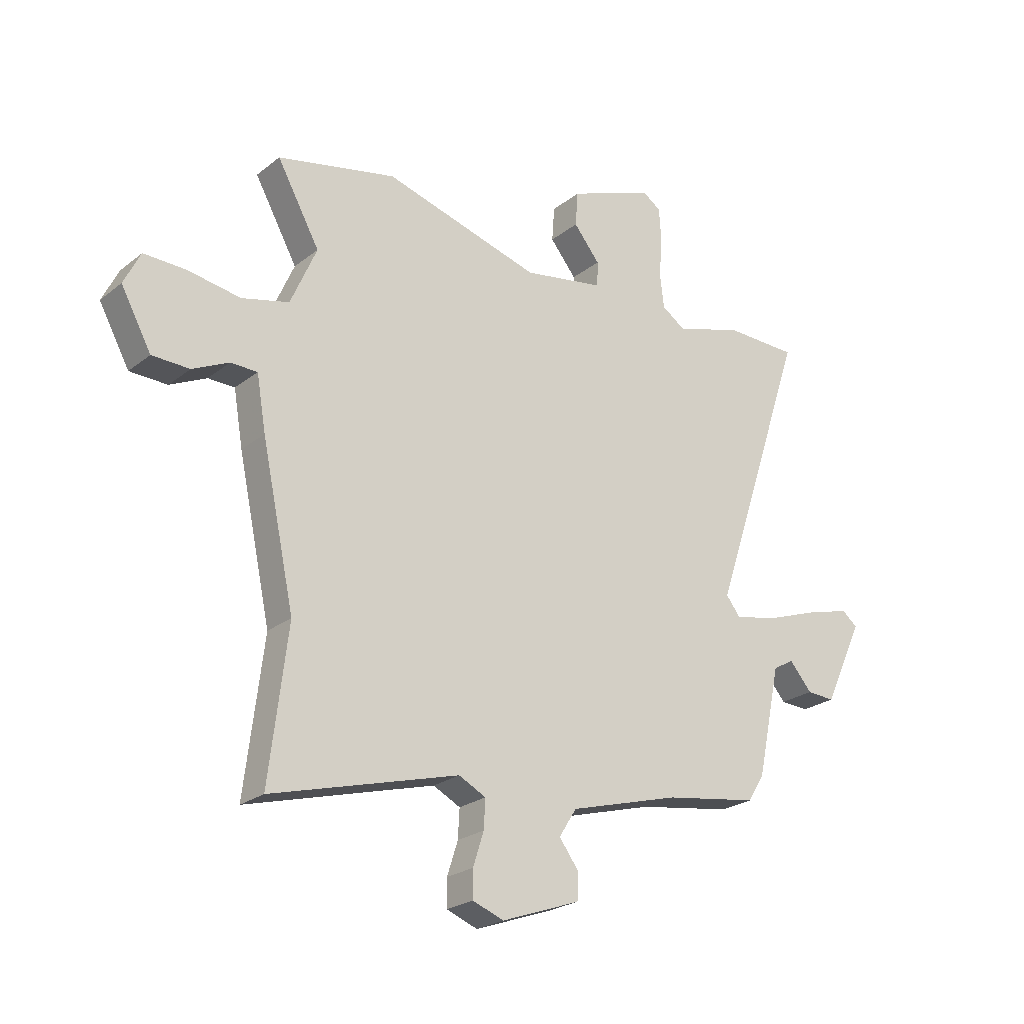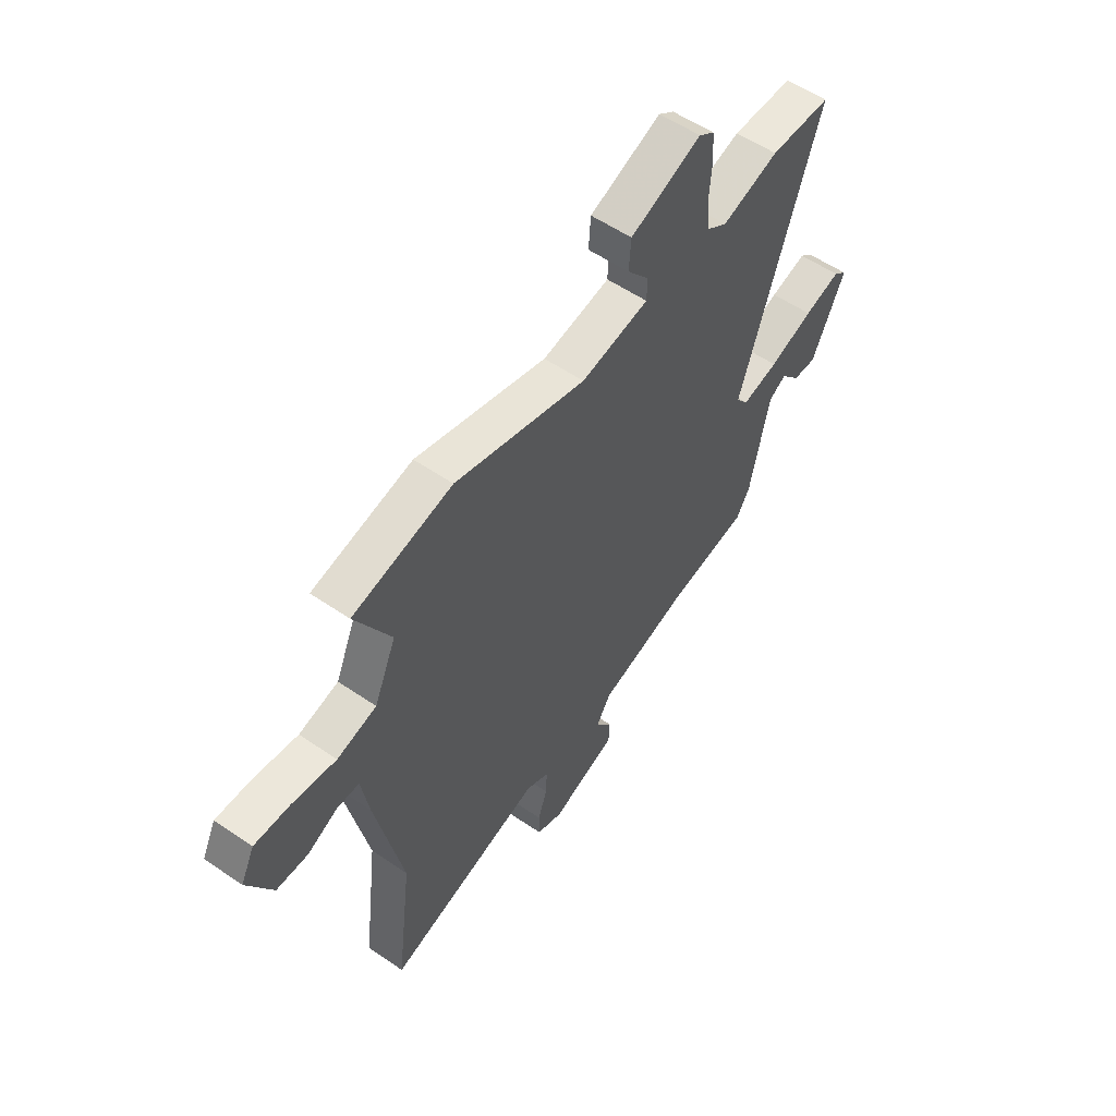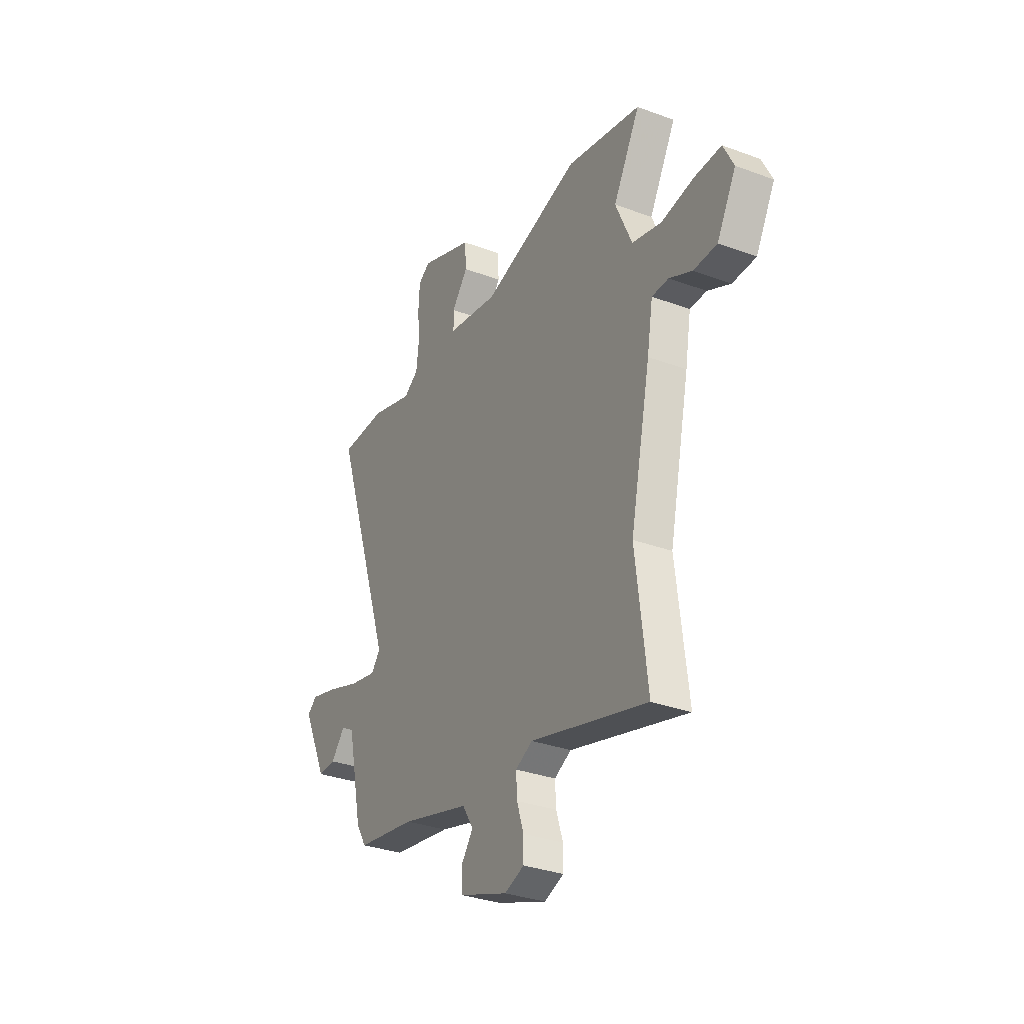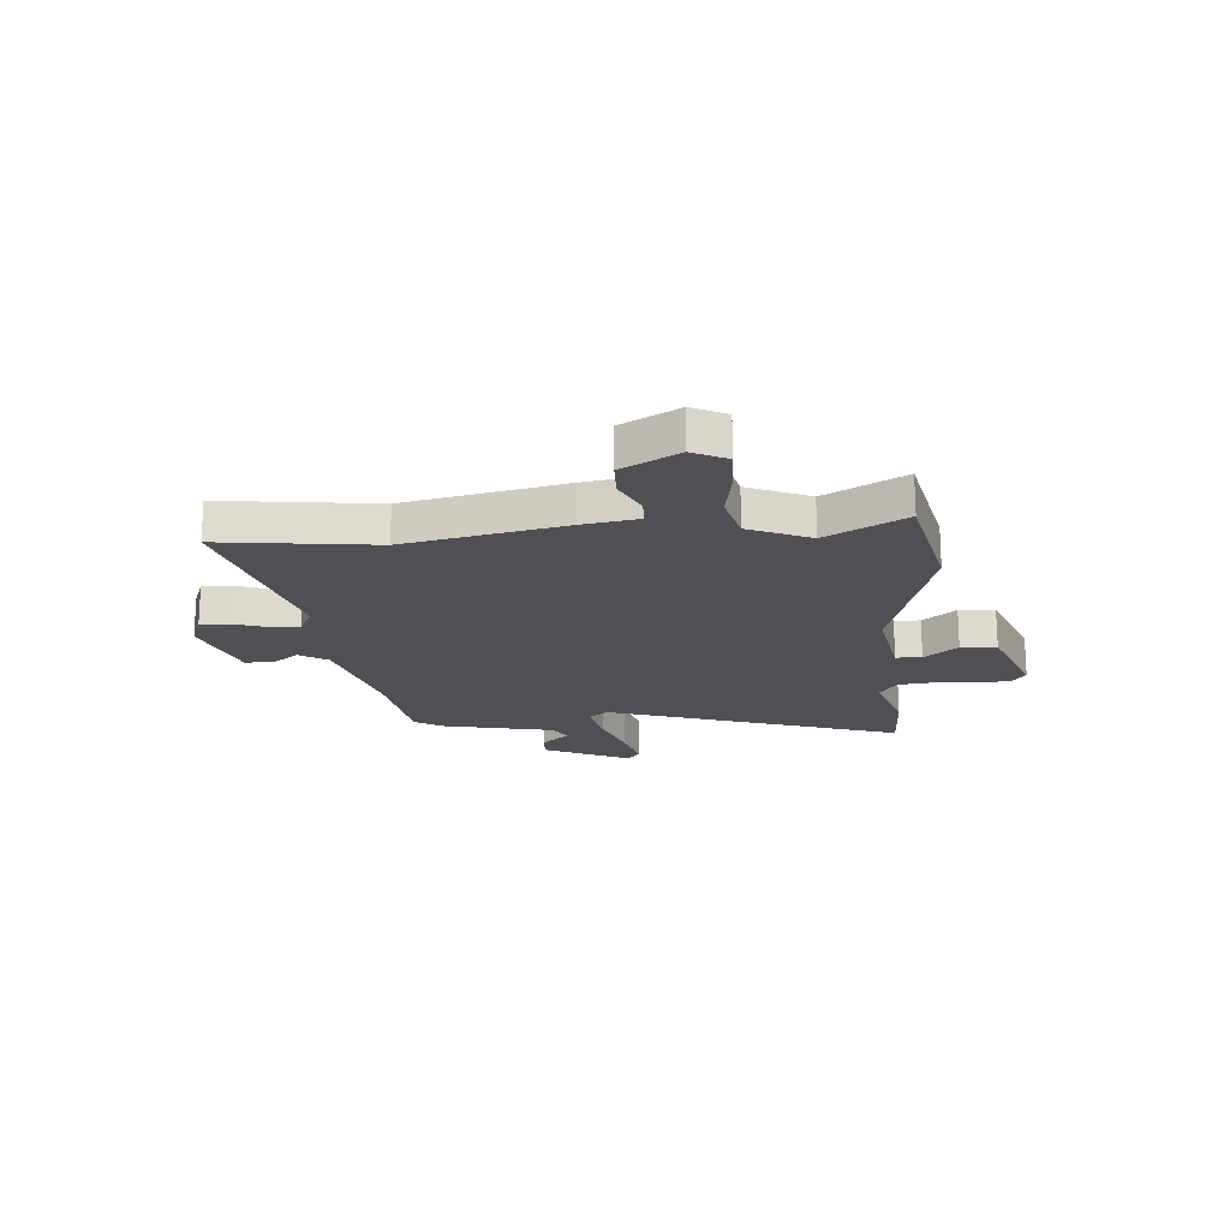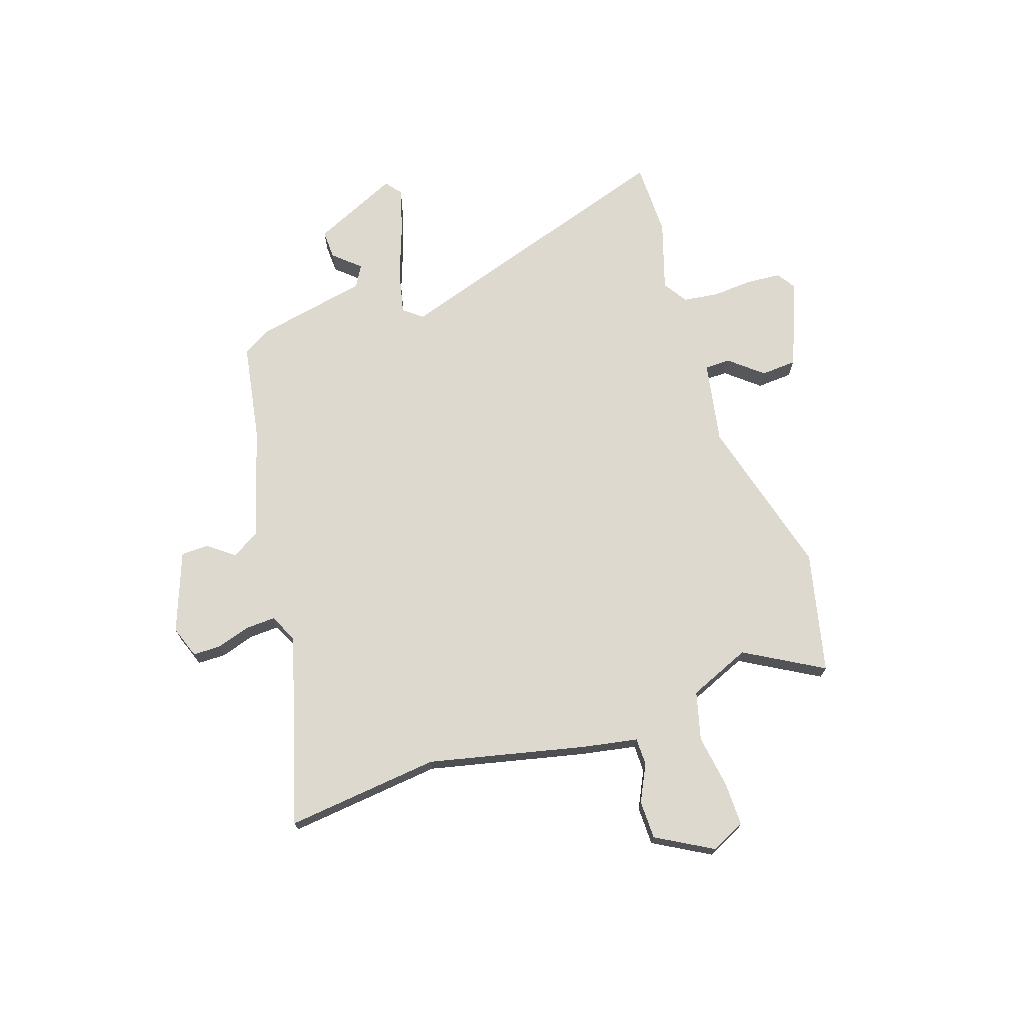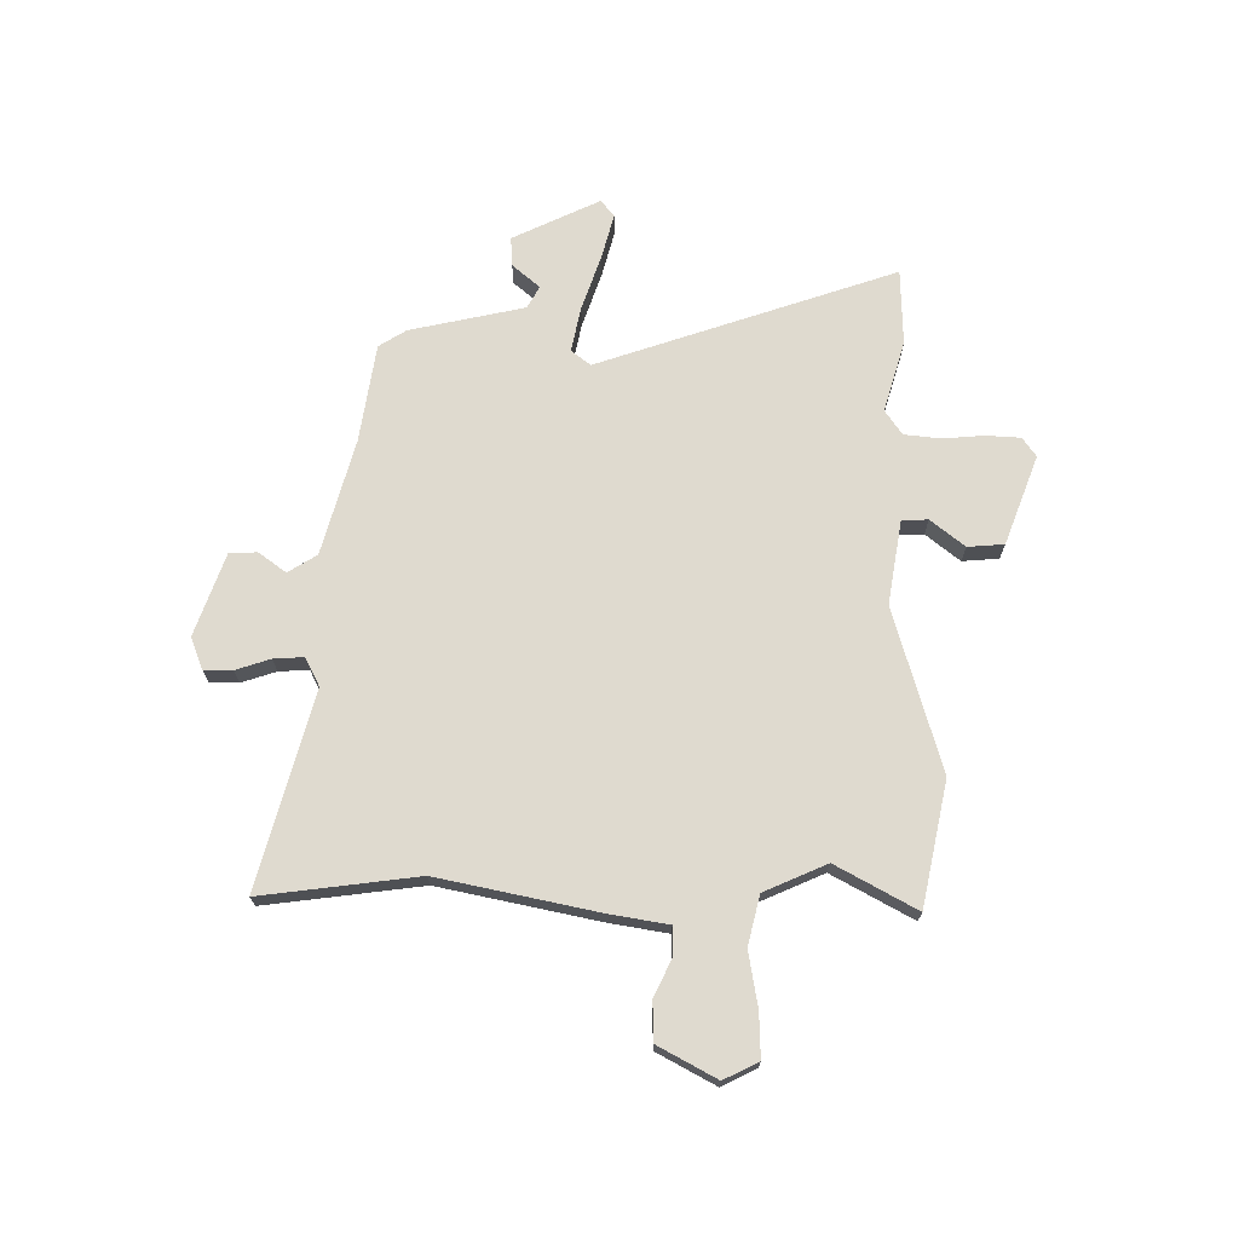
<metadata>
{"format":"obj","ext":"obj","renderer":"f3d","projection":"perspective","resolution":1024,"background":"white","views":[{"elev":-23.7,"azim":-37.7,"up":"+Z"},{"elev":55.4,"azim":-54.1,"up":"+Z"},{"elev":-32.1,"azim":-117.5,"up":"+Z"},{"elev":-19.1,"azim":-85.5,"up":"+Y"},{"elev":71.4,"azim":-107.7,"up":"+Y"},{"elev":70.6,"azim":-89.9,"up":"+Y"}]}
</metadata>
<code>
v -0.515 0.07 -0.62
v -0.479 0.07 -0.327
v -0.543 0.07 -0.027
v -0.561 0.07 0.079
v -0.613 0.07 0.08
v -0.684 0.07 0.046
v -0.757 0.07 0.048
v -0.816 0.07 0.156
v -0.784 0.07 0.221
v -0.702 0.07 0.219
v -0.599 0.07 0.202
v -0.507 0.07 0.225
v -0.456 0.07 0.342
v -0.539 0.07 0.492
v -0.307 0.07 0.542
v -0.001 0.07 0.455
v 0.157 0.07 0.482
v 0.158 0.07 0.531
v 0.107 0.07 0.594
v 0.112 0.07 0.662
v 0.278 0.07 0.726
v 0.314 0.07 0.701
v 0.318 0.07 0.636
v 0.312 0.07 0.558
v 0.32 0.07 0.491
v 0.366 0.07 0.46
v 0.499 0.07 0.5
v 0.641 0.07 0.497
v 0.454 0.07 -0.061
v 0.482 0.07 -0.097
v 0.567 0.07 -0.079
v 0.67 0.07 -0.043
v 0.755 0.07 -0.02
v 0.785 0.07 -0.045
v 0.708 0.07 -0.208
v 0.653 0.07 -0.205
v 0.609 0.07 -0.154
v 0.568 0.07 -0.177
v 0.522 0.07 -0.392
v 0.49 0.07 -0.443
v 0.306 0.07 -0.472
v 0.091 0.07 -0.532
v 0.057 0.07 -0.586
v 0.095 0.07 -0.637
v 0.093 0.07 -0.689
v -0.06 0.07 -0.744
v -0.121 0.07 -0.721
v -0.121 0.07 -0.668
v -0.1 0.07 -0.603
v -0.097 0.07 -0.547
v -0.15 0.07 -0.52
v -0.515 0 -0.62
v -0.479 0 -0.327
v -0.543 0 -0.027
v -0.561 0 0.079
v -0.613 0 0.08
v -0.684 0 0.046
v -0.757 0 0.048
v -0.816 0 0.156
v -0.784 0 0.221
v -0.702 0 0.219
v -0.599 0 0.202
v -0.507 0 0.225
v -0.456 0 0.342
v -0.539 0 0.492
v -0.307 0 0.542
v -0.001 0 0.455
v 0.157 0 0.482
v 0.158 0 0.531
v 0.107 0 0.594
v 0.112 0 0.662
v 0.278 0 0.726
v 0.314 0 0.701
v 0.318 0 0.636
v 0.312 0 0.558
v 0.32 0 0.491
v 0.366 0 0.46
v 0.499 0 0.5
v 0.641 0 0.497
v 0.454 0 -0.061
v 0.482 0 -0.097
v 0.567 0 -0.079
v 0.67 0 -0.043
v 0.755 0 -0.02
v 0.785 0 -0.045
v 0.708 0 -0.208
v 0.653 0 -0.205
v 0.609 0 -0.154
v 0.568 0 -0.177
v 0.522 0 -0.392
v 0.49 0 -0.443
v 0.306 0 -0.472
v 0.091 0 -0.532
v 0.057 0 -0.586
v 0.095 0 -0.637
v 0.093 0 -0.689
v -0.06 0 -0.744
v -0.121 0 -0.721
v -0.121 0 -0.668
v -0.1 0 -0.603
v -0.097 0 -0.547
v -0.15 0 -0.52
f 46 47 48 49
f 46 49 50
f 43 44 45 46
f 42 43 46 50
f 41 42 50 51
f 38 39 40 41
f 34 35 36 37
f 34 37 38
f 31 32 33 34
f 30 31 34 38
f 26 27 28 29
f 25 26 29
f 21 22 23 24
f 21 24 25
f 18 19 20 21
f 17 18 21 25
f 16 17 25 29
f 13 14 15 16
f 12 13 16 29
f 8 9 10 11
f 6 7 8 11
f 5 6 11 12
f 4 5 12
f 2 3 4 12
f 51 1 2
f 30 38 41 51
f 29 30 51
f 2 12 29 51
f 100 99 98 97
f 101 100 97
f 97 96 95 94
f 101 97 94 93
f 102 101 93 92
f 92 91 90 89
f 88 87 86 85
f 89 88 85
f 85 84 83 82
f 89 85 82 81
f 80 79 78 77
f 80 77 76
f 75 74 73 72
f 76 75 72
f 72 71 70 69
f 76 72 69 68
f 80 76 68 67
f 67 66 65 64
f 80 67 64 63
f 62 61 60 59
f 62 59 58 57
f 63 62 57 56
f 63 56 55
f 63 55 54 53
f 53 52 102
f 102 92 89 81
f 102 81 80
f 102 80 63 53
f 1 52 53 2
f 2 53 54 3
f 3 54 55 4
f 4 55 56 5
f 5 56 57 6
f 6 57 58 7
f 7 58 59 8
f 8 59 60 9
f 9 60 61 10
f 10 61 62 11
f 11 62 63 12
f 12 63 64 13
f 13 64 65 14
f 14 65 66 15
f 15 66 67 16
f 16 67 68 17
f 17 68 69 18
f 18 69 70 19
f 19 70 71 20
f 20 71 72 21
f 21 72 73 22
f 22 73 74 23
f 23 74 75 24
f 24 75 76 25
f 25 76 77 26
f 26 77 78 27
f 27 78 79 28
f 28 79 80 29
f 29 80 81 30
f 30 81 82 31
f 31 82 83 32
f 32 83 84 33
f 33 84 85 34
f 34 85 86 35
f 35 86 87 36
f 36 87 88 37
f 37 88 89 38
f 38 89 90 39
f 39 90 91 40
f 40 91 92 41
f 41 92 93 42
f 42 93 94 43
f 43 94 95 44
f 44 95 96 45
f 45 96 97 46
f 46 97 98 47
f 47 98 99 48
f 48 99 100 49
f 49 100 101 50
f 50 101 102 51
f 51 102 52 1

</code>
